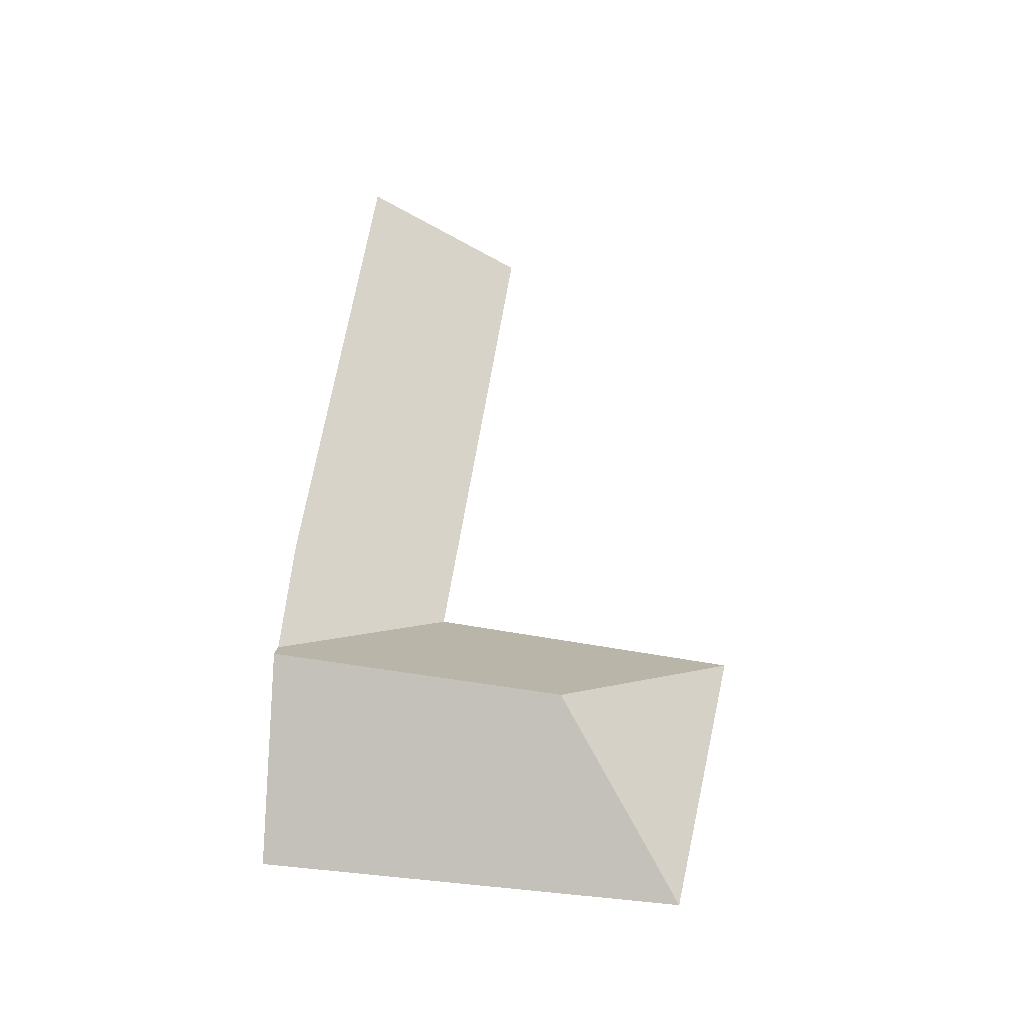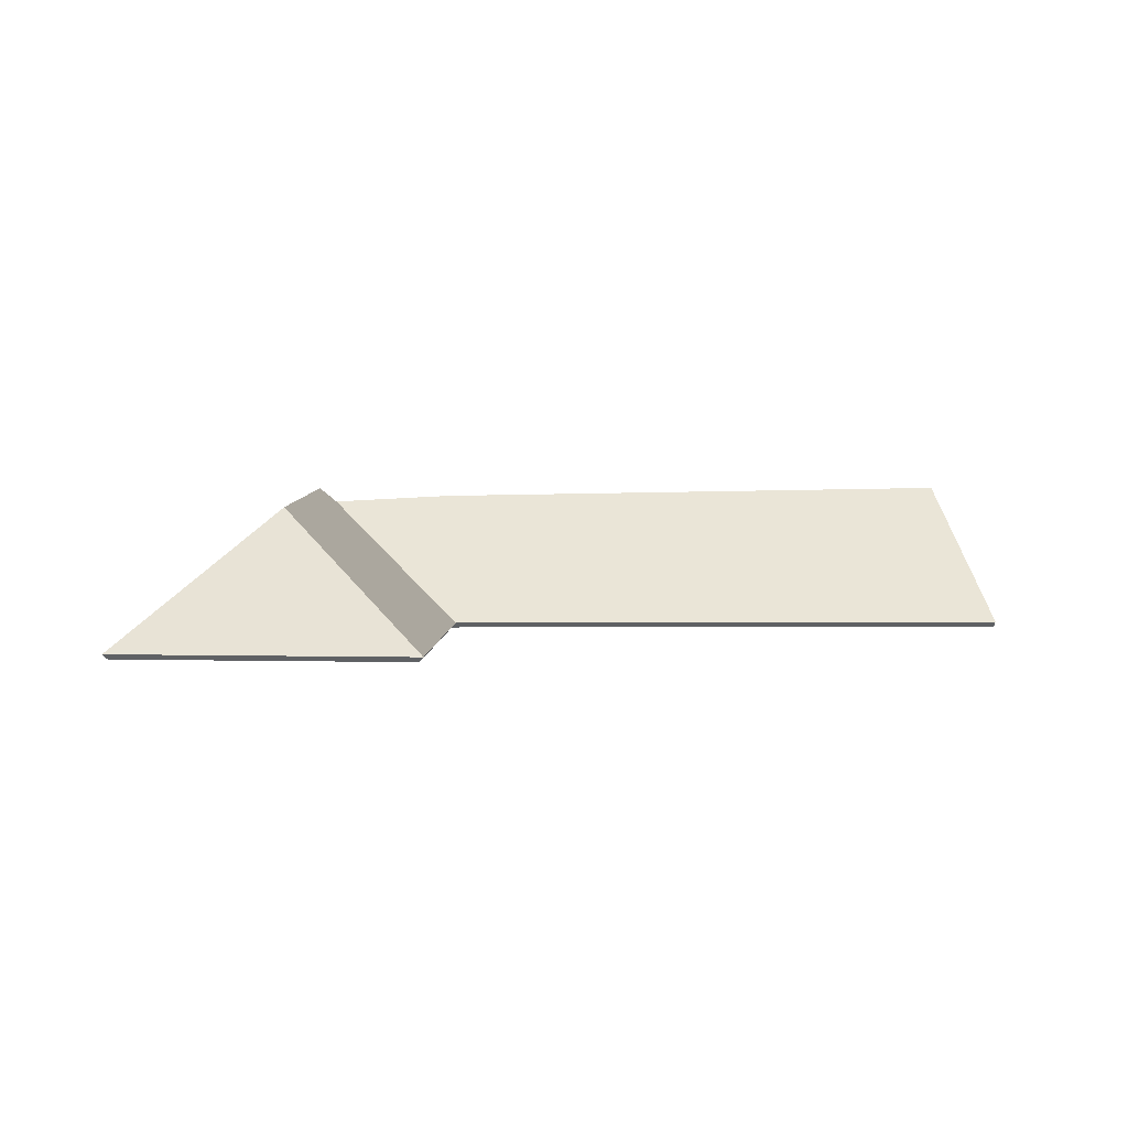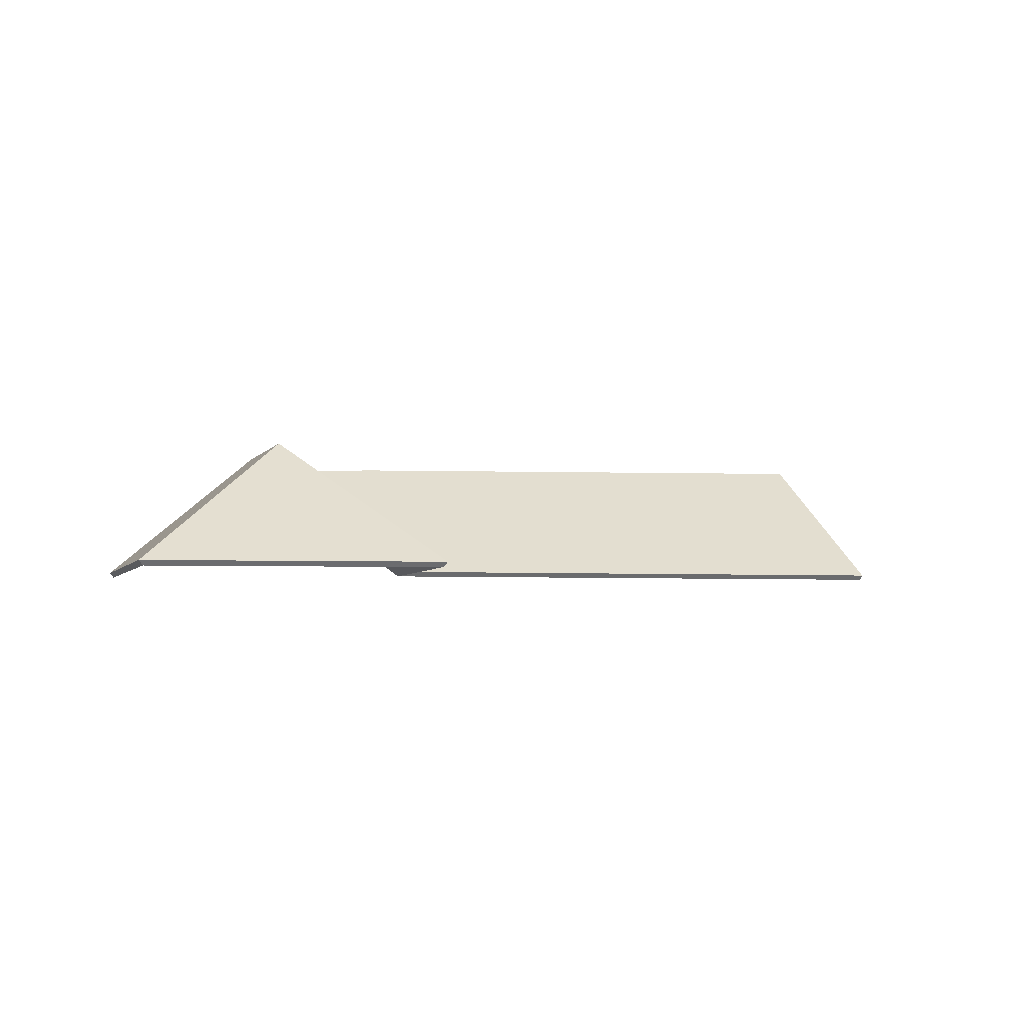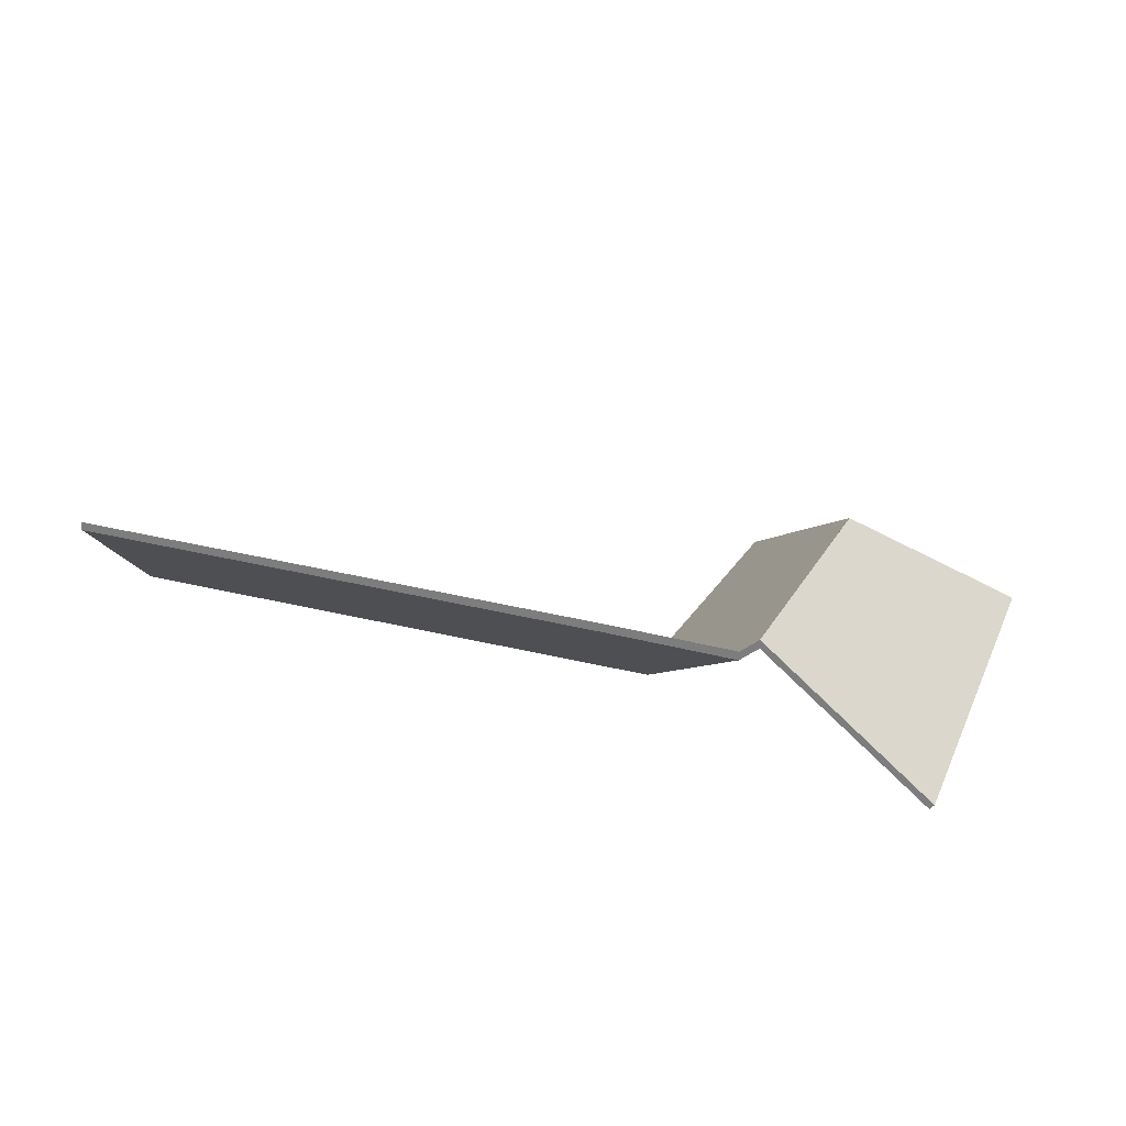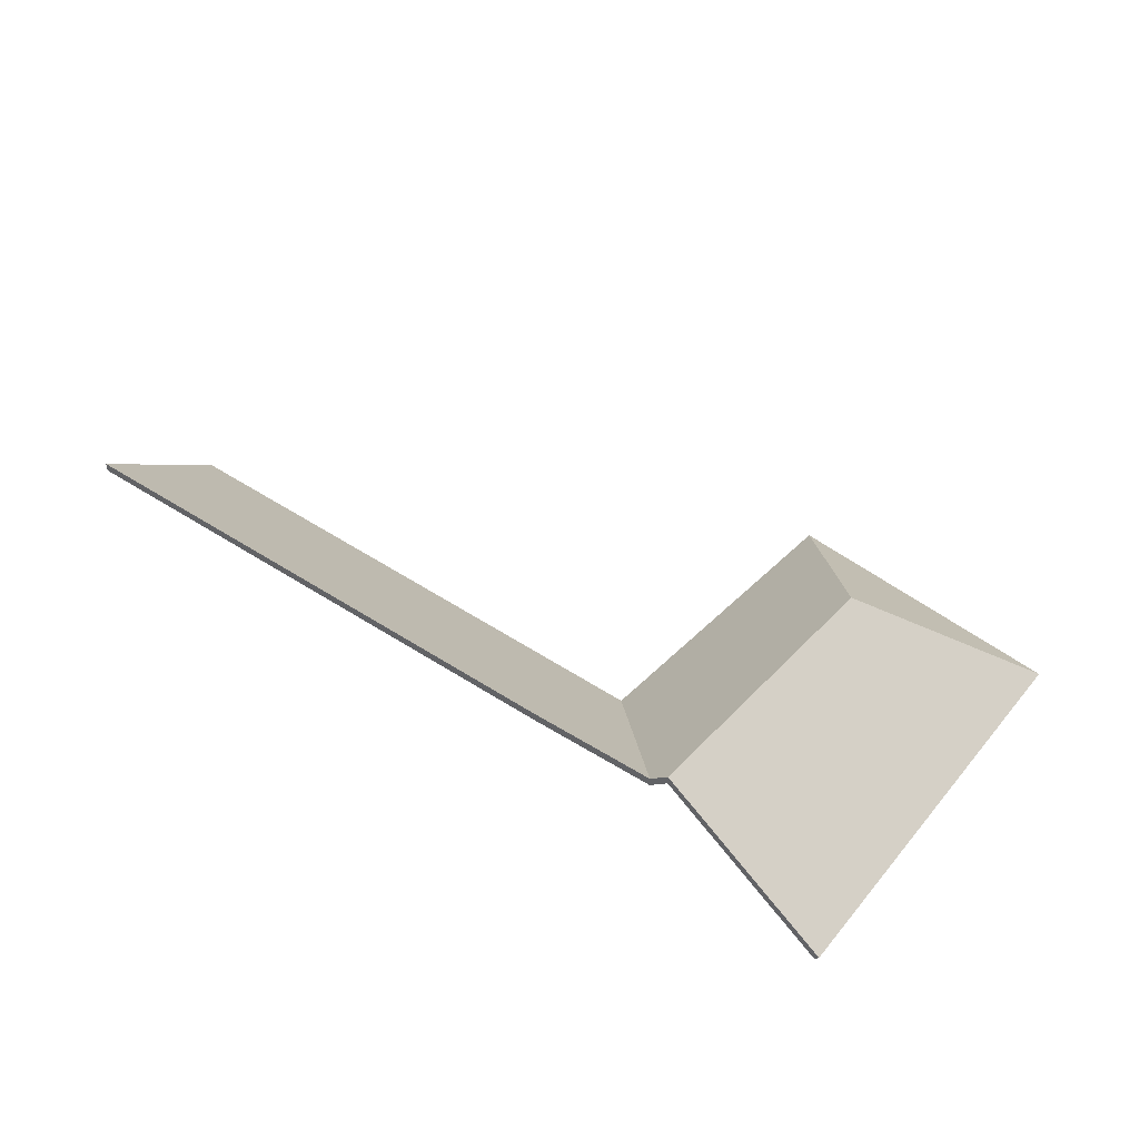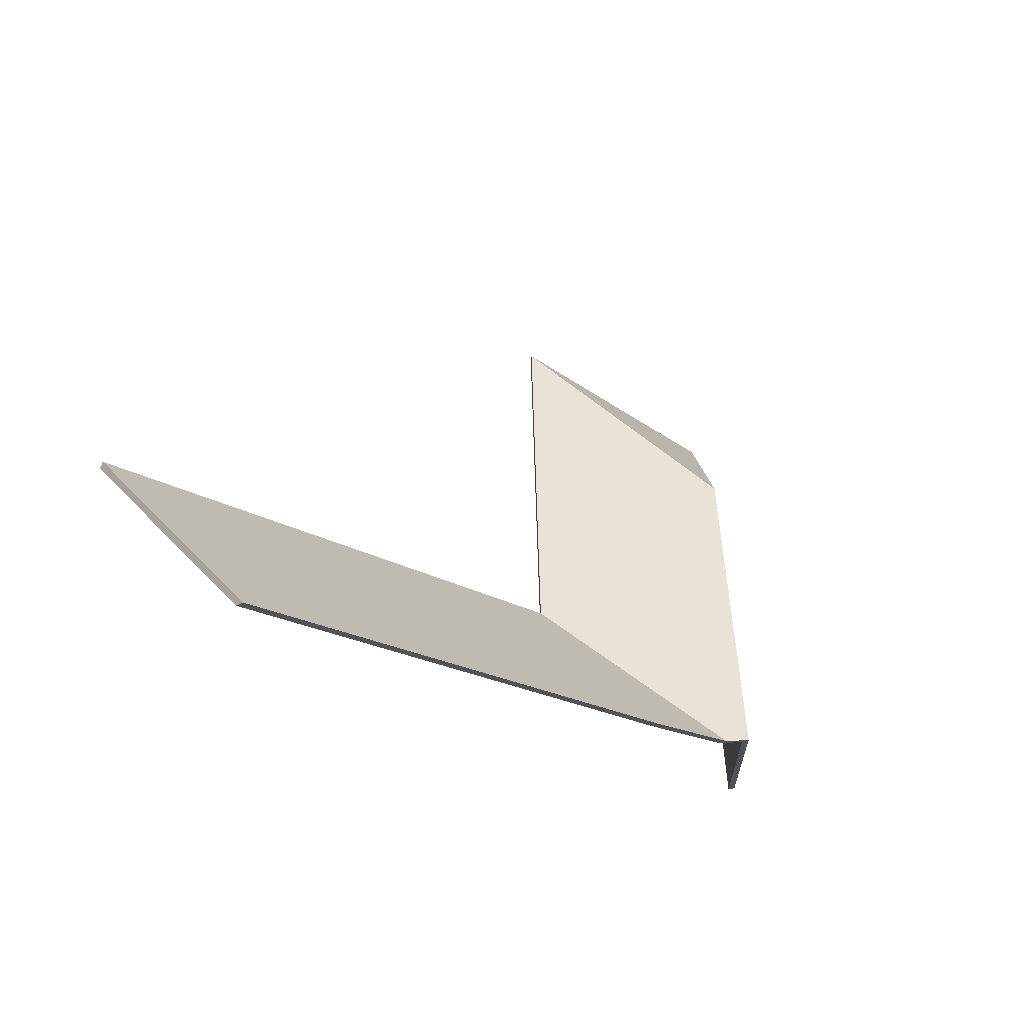
<metadata>
{"format":"obj","ext":"obj","renderer":"f3d","projection":"perspective","resolution":1024,"background":"white","views":[{"elev":51.5,"azim":-77.0,"up":"+Y"},{"elev":3.9,"azim":4.4,"up":"+Y"},{"elev":-3.7,"azim":-9.3,"up":"+Y"},{"elev":26.6,"azim":-152.6,"up":"+Y"},{"elev":44.7,"azim":-136.7,"up":"+Y"},{"elev":-28.0,"azim":132.2,"up":"+Z"}]}
</metadata>
<code>
v -1.233 -0.06934 -2.941
v -1.233 -0.07177 -2.941
v -1.228 -0.076 -2.942
v -1.233 -0.06934 -2.941
v -1.228 -0.076 -2.942
v -1.228 -0.07357 -2.942
v -1.228 -0.07357 -2.942
v -1.228 -0.076 -2.942
v -1.187 -0.1093 -2.906
v -1.228 -0.07357 -2.942
v -1.187 -0.1093 -2.906
v -1.185 -0.1079 -2.904
v -1.226 -0.07206 -2.859
v -1.226 -0.07449 -2.859
v -1.233 -0.07177 -2.941
v -1.226 -0.07206 -2.859
v -1.233 -0.07177 -2.941
v -1.233 -0.06934 -2.941
v -1.187 -0.1093 -2.906
v -1.185 -0.1079 -2.904
v -1.183 -0.1093 -2.818
v -1.183 -0.1093 -2.818
v -1.185 -0.1079 -2.904
v -1.182 -0.1079 -2.816
v -1.182 -0.1079 -2.816
v -1.183 -0.1093 -2.818
v -1.226 -0.07449 -2.859
v -1.182 -0.1079 -2.816
v -1.226 -0.07449 -2.859
v -1.226 -0.07206 -2.859
v -1.233 -0.06934 -2.941
v -1.228 -0.07357 -2.942
v -1.185 -0.1079 -2.904
v -1.233 -0.06934 -2.941
v -1.185 -0.1079 -2.904
v -1.182 -0.1079 -2.816
v -1.233 -0.06934 -2.941
v -1.182 -0.1079 -2.816
v -1.226 -0.07206 -2.859
v -1.187 -0.1093 -2.906
v -1.183 -0.1093 -2.818
v -1.228 -0.076 -2.942
v -1.228 -0.076 -2.942
v -1.183 -0.1093 -2.818
v -1.233 -0.07177 -2.941
v -1.233 -0.07177 -2.941
v -1.183 -0.1093 -2.818
v -1.226 -0.07449 -2.859
v -1.041 -0.06952 -2.964
v -1.041 -0.07195 -2.964
v -1.027 -0.1093 -2.921
v -1.041 -0.06952 -2.964
v -1.027 -0.1093 -2.921
v -1.026 -0.1079 -2.92
v -1.027 -0.1093 -2.921
v -1.026 -0.1079 -2.92
v -1.187 -0.1093 -2.906
v -1.187 -0.1093 -2.906
v -1.026 -0.1079 -2.92
v -1.185 -0.1079 -2.904
v -1.193 -0.07185 -2.947
v -1.193 -0.07429 -2.947
v -1.041 -0.07195 -2.964
v -1.193 -0.07185 -2.947
v -1.041 -0.07195 -2.964
v -1.041 -0.06952 -2.964
v -1.228 -0.07357 -2.942
v -1.228 -0.076 -2.942
v -1.193 -0.07429 -2.947
v -1.228 -0.07357 -2.942
v -1.193 -0.07429 -2.947
v -1.193 -0.07185 -2.947
v -1.187 -0.1093 -2.906
v -1.185 -0.1079 -2.904
v -1.228 -0.076 -2.942
v -1.185 -0.1079 -2.904
v -1.228 -0.076 -2.942
v -1.228 -0.07357 -2.942
v -1.193 -0.07185 -2.947
v -1.041 -0.06952 -2.964
v -1.026 -0.1079 -2.92
v -1.193 -0.07185 -2.947
v -1.026 -0.1079 -2.92
v -1.185 -0.1079 -2.904
v -1.193 -0.07185 -2.947
v -1.185 -0.1079 -2.904
v -1.228 -0.07357 -2.942
v -1.027 -0.1093 -2.921
v -1.187 -0.1093 -2.906
v -1.041 -0.07195 -2.964
v -1.041 -0.07195 -2.964
v -1.187 -0.1093 -2.906
v -1.193 -0.07429 -2.947
v -1.193 -0.07429 -2.947
v -1.187 -0.1093 -2.906
v -1.228 -0.076 -2.942
v -1.226 -0.07206 -2.859
v -1.226 -0.07449 -2.859
v -1.183 -0.1093 -2.818
v -1.183 -0.1093 -2.818
v -1.226 -0.07206 -2.859
v -1.182 -0.1079 -2.816
v -1.183 -0.1093 -2.818
v -1.182 -0.1079 -2.816
v -1.263 -0.1093 -2.818
v -1.263 -0.1093 -2.818
v -1.182 -0.1079 -2.816
v -1.264 -0.1079 -2.816
v -1.263 -0.1093 -2.818
v -1.264 -0.1079 -2.816
v -1.226 -0.07449 -2.859
v -1.264 -0.1079 -2.816
v -1.226 -0.07449 -2.859
v -1.226 -0.07206 -2.859
v -1.182 -0.1079 -2.816
v -1.264 -0.1079 -2.816
v -1.226 -0.07206 -2.859
v -1.183 -0.1093 -2.818
v -1.263 -0.1093 -2.818
v -1.226 -0.07449 -2.859
v -1.226 -0.07206 -2.859
v -1.226 -0.07449 -2.859
v -1.263 -0.1093 -2.818
v -1.226 -0.07206 -2.859
v -1.263 -0.1093 -2.818
v -1.264 -0.1079 -2.816
v -1.263 -0.1093 -2.818
v -1.264 -0.1079 -2.816
v -1.277 -0.1093 -2.934
v -1.277 -0.1093 -2.934
v -1.264 -0.1079 -2.816
v -1.278 -0.1079 -2.934
v -1.233 -0.06934 -2.941
v -1.233 -0.07177 -2.941
v -1.226 -0.07449 -2.859
v -1.233 -0.06934 -2.941
v -1.226 -0.07449 -2.859
v -1.226 -0.07206 -2.859
v -1.278 -0.1079 -2.934
v -1.277 -0.1093 -2.934
v -1.233 -0.07177 -2.941
v -1.278 -0.1079 -2.934
v -1.233 -0.07177 -2.941
v -1.233 -0.06934 -2.941
v -1.226 -0.07206 -2.859
v -1.264 -0.1079 -2.816
v -1.278 -0.1079 -2.934
v -1.226 -0.07206 -2.859
v -1.278 -0.1079 -2.934
v -1.233 -0.06934 -2.941
v -1.263 -0.1093 -2.818
v -1.277 -0.1093 -2.934
v -1.226 -0.07449 -2.859
v -1.226 -0.07449 -2.859
v -1.277 -0.1093 -2.934
v -1.233 -0.07177 -2.941
f 1 2 3
f 4 5 6
f 7 8 9
f 10 11 12
f 13 14 15
f 16 17 18
f 19 20 21
f 22 23 24
f 25 26 27
f 28 29 30
f 31 32 33
f 34 35 36
f 37 38 39
f 40 41 42
f 43 44 45
f 46 47 48
f 49 50 51
f 52 53 54
f 55 56 57
f 58 59 60
f 61 62 63
f 64 65 66
f 67 68 69
f 70 71 72
f 73 74 75
f 76 77 78
f 79 80 81
f 82 83 84
f 85 86 87
f 88 89 90
f 91 92 93
f 94 95 96
f 97 98 99
f 100 101 102
f 103 104 105
f 106 107 108
f 109 110 111
f 112 113 114
f 115 116 117
f 118 119 120
f 121 122 123
f 124 125 126
f 127 128 129
f 130 131 132
f 133 134 135
f 136 137 138
f 139 140 141
f 142 143 144
f 145 146 147
f 148 149 150
f 151 152 153
f 154 155 156

</code>
